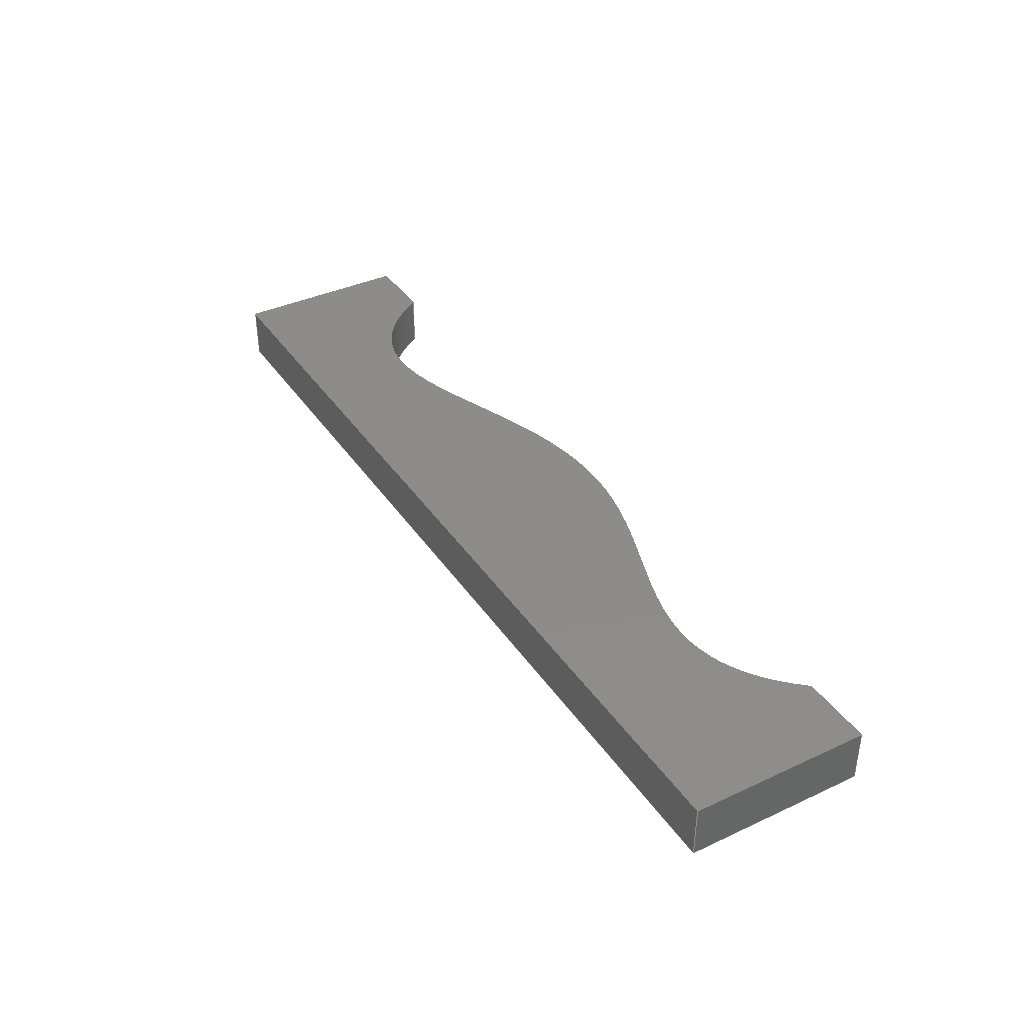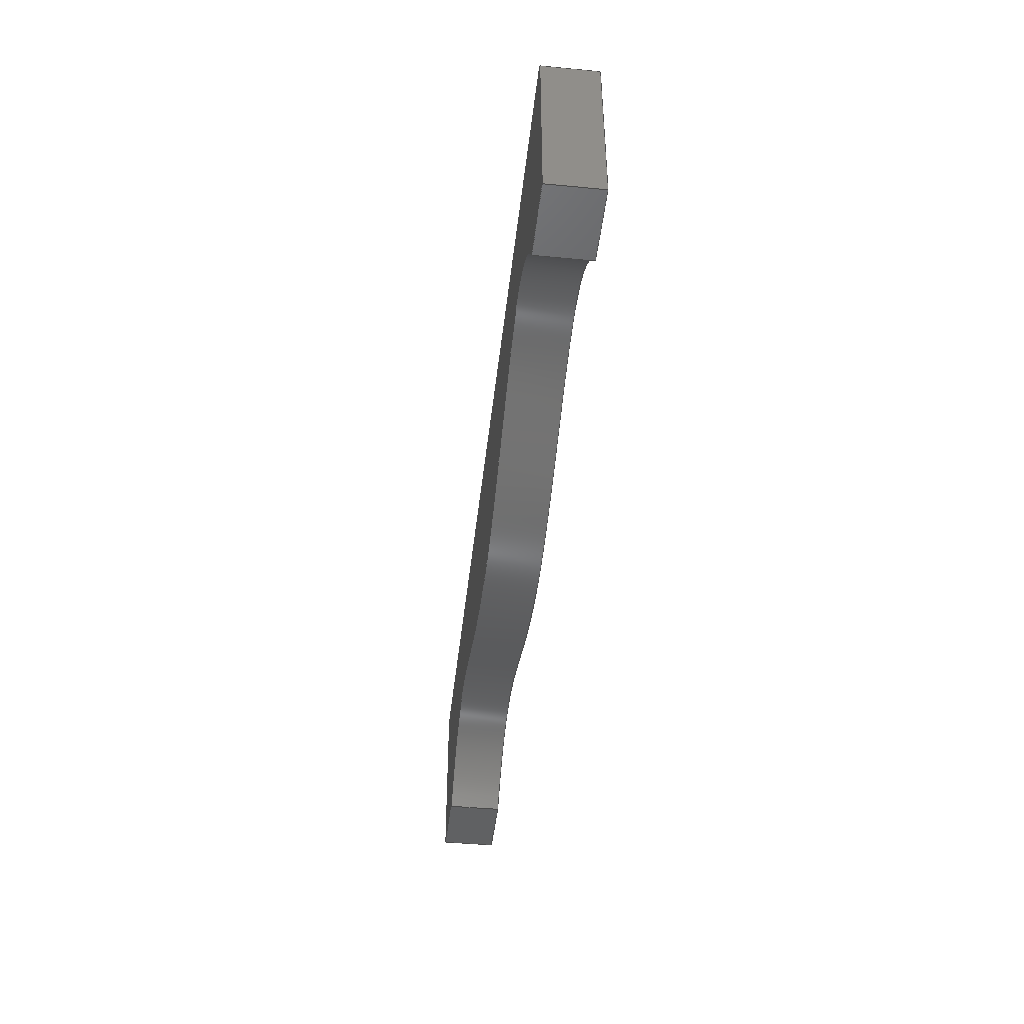
<metadata>
{"format":"step","ext":"step","renderer":"f3d","projection":"perspective","resolution":1024,"background":"white","views":[{"elev":38.2,"azim":-120.4,"up":"+Z"},{"elev":-44.9,"azim":83.7,"up":"+Y"}]}
</metadata>
<code>
ISO-10303-21;
DATA;
#1=MECHANICAL_DESIGN_GEOMETRIC_PRESENTATION_REPRESENTATION('',(#4),#330);
#2=SHAPE_REPRESENTATION_RELATIONSHIP('SRR','None',#337,#3);
#3=ADVANCED_BREP_SHAPE_REPRESENTATION('',(#5),#329);
#4=STYLED_ITEM('',(#347),#5);
#5=MANIFOLD_SOLID_BREP('Body1',#138);
#6=(
BOUNDED_CURVE()
B_SPLINE_CURVE(5,(#270,#271,#272,#273,#274,#275,#276,#277,#278,#279,#280,
#281,#282,#283,#284,#285,#286,#287,#288,#289,#290,#291,#292,#293,#294),
 .UNSPECIFIED.,.F.,.F.)
B_SPLINE_CURVE_WITH_KNOTS((6,1,1,1,1,1,1,1,1,1,1,1,1,1,1,1,1,1,1,1,6),(0,
0.05,0.1,0.15,0.2,0.25,0.3,0.35,0.4,0.45,0.5,0.55,0.6,0.65,0.7,0.75,0.8,
0.85,0.9,0.95,1),.UNSPECIFIED.)
CURVE()
GEOMETRIC_REPRESENTATION_ITEM()
RATIONAL_B_SPLINE_CURVE((1,1,1,1,1,1,1,1,1,1,1,1,1,1,1,1,
1,1,1,1,1,1,1,1,1))
REPRESENTATION_ITEM('')
);
#7=(
BOUNDED_CURVE()
B_SPLINE_CURVE(5,(#296,#297,#298,#299,#300,#301,#302,#303,#304,#305,#306,
#307,#308,#309,#310,#311,#312,#313,#314,#315,#316,#317,#318,#319,#320),
 .UNSPECIFIED.,.F.,.F.)
B_SPLINE_CURVE_WITH_KNOTS((6,1,1,1,1,1,1,1,1,1,1,1,1,1,1,1,1,1,1,1,6),(0,
0.05,0.1,0.15,0.2,0.25,0.3,0.35,0.4,0.45,0.5,0.55,0.6,0.65,0.7,0.75,0.8,
0.85,0.9,0.95,1),.UNSPECIFIED.)
CURVE()
GEOMETRIC_REPRESENTATION_ITEM()
RATIONAL_B_SPLINE_CURVE((1,1,1,1,1,1,1,1,1,1,1,1,1,1,1,1,
1,1,1,1,1,1,1,1,1))
REPRESENTATION_ITEM('')
);
#8=(
BOUNDED_SURFACE()
B_SPLINE_SURFACE(5,1,((#219,#220),(#221,#222),(#223,#224),(#225,#226),(#227,
#228),(#229,#230),(#231,#232),(#233,#234),(#235,#236),(#237,#238),(#239,
#240),(#241,#242),(#243,#244),(#245,#246),(#247,#248),(#249,#250),(#251,
#252),(#253,#254),(#255,#256),(#257,#258),(#259,#260),(#261,#262),(#263,
#264),(#265,#266),(#267,#268)),.UNSPECIFIED.,.F.,.F.,.F.)
B_SPLINE_SURFACE_WITH_KNOTS((6,1,1,1,1,1,1,1,1,1,1,1,1,1,1,1,1,1,1,1,6),
(2,2),(0,0.05,0.1,0.15,0.2,0.25,0.3,0.35,0.4,0.45,0.5,0.55,0.6,0.65,0.7,
0.75,0.8,0.85,0.9,0.95,1),(0,1.905),.UNSPECIFIED.)
GEOMETRIC_REPRESENTATION_ITEM()
RATIONAL_B_SPLINE_SURFACE(((1,1),(1,1),(1,1),(1,1),(1,1),(1,
1),(1,1),(1,1),(1,1),(1,1),(1,1),(1,1),(1,1),(1,1),(1,
1),(1,1),(1,1),(1,1),(1,1),(1,1),(1,1),(1,1),(1,1),(1,
1),(1,1)))
REPRESENTATION_ITEM('')
SURFACE()
);
#9=FACE_OUTER_BOUND('',#17,.T.);
#10=FACE_OUTER_BOUND('',#18,.T.);
#11=FACE_OUTER_BOUND('',#19,.T.);
#12=FACE_OUTER_BOUND('',#20,.T.);
#13=FACE_OUTER_BOUND('',#21,.T.);
#14=FACE_OUTER_BOUND('',#22,.T.);
#15=FACE_OUTER_BOUND('',#23,.T.);
#16=FACE_OUTER_BOUND('',#24,.T.);
#17=EDGE_LOOP('',(#87,#88,#89,#90));
#18=EDGE_LOOP('',(#91,#92,#93,#94));
#19=EDGE_LOOP('',(#95,#96,#97,#98));
#20=EDGE_LOOP('',(#99,#100,#101,#102));
#21=EDGE_LOOP('',(#103,#104,#105,#106));
#22=EDGE_LOOP('',(#107,#108,#109,#110));
#23=EDGE_LOOP('',(#111,#112,#113,#114,#115,#116));
#24=EDGE_LOOP('',(#117,#118,#119,#120,#121,#122));
#25=LINE('',#195,#41);
#26=LINE('',#197,#42);
#27=LINE('',#199,#43);
#28=LINE('',#200,#44);
#29=LINE('',#203,#45);
#30=LINE('',#205,#46);
#31=LINE('',#206,#47);
#32=LINE('',#209,#48);
#33=LINE('',#211,#49);
#34=LINE('',#212,#50);
#35=LINE('',#215,#51);
#36=LINE('',#217,#52);
#37=LINE('',#218,#53);
#38=LINE('',#321,#54);
#39=LINE('',#323,#55);
#40=LINE('',#324,#56);
#41=VECTOR('',#163,1);
#42=VECTOR('',#164,1);
#43=VECTOR('',#165,1);
#44=VECTOR('',#166,1);
#45=VECTOR('',#169,1);
#46=VECTOR('',#170,1);
#47=VECTOR('',#171,1);
#48=VECTOR('',#174,1);
#49=VECTOR('',#175,1);
#50=VECTOR('',#176,1);
#51=VECTOR('',#179,1);
#52=VECTOR('',#180,1);
#53=VECTOR('',#181,1);
#54=VECTOR('',#182,1);
#55=VECTOR('',#185,1);
#56=VECTOR('',#186,1);
#57=VERTEX_POINT('',#193);
#58=VERTEX_POINT('',#194);
#59=VERTEX_POINT('',#196);
#60=VERTEX_POINT('',#198);
#61=VERTEX_POINT('',#202);
#62=VERTEX_POINT('',#204);
#63=VERTEX_POINT('',#208);
#64=VERTEX_POINT('',#210);
#65=VERTEX_POINT('',#214);
#66=VERTEX_POINT('',#216);
#67=VERTEX_POINT('',#269);
#68=VERTEX_POINT('',#295);
#69=EDGE_CURVE('',#57,#58,#25,.T.);
#70=EDGE_CURVE('',#57,#59,#26,.T.);
#71=EDGE_CURVE('',#60,#59,#27,.T.);
#72=EDGE_CURVE('',#58,#60,#28,.T.);
#73=EDGE_CURVE('',#58,#61,#29,.T.);
#74=EDGE_CURVE('',#62,#60,#30,.T.);
#75=EDGE_CURVE('',#61,#62,#31,.T.);
#76=EDGE_CURVE('',#61,#63,#32,.T.);
#77=EDGE_CURVE('',#64,#62,#33,.T.);
#78=EDGE_CURVE('',#63,#64,#34,.T.);
#79=EDGE_CURVE('',#63,#65,#35,.T.);
#80=EDGE_CURVE('',#66,#64,#36,.T.);
#81=EDGE_CURVE('',#65,#66,#37,.T.);
#82=EDGE_CURVE('',#67,#65,#6,.T.);
#83=EDGE_CURVE('',#68,#66,#7,.T.);
#84=EDGE_CURVE('',#67,#68,#38,.T.);
#85=EDGE_CURVE('',#57,#67,#39,.T.);
#86=EDGE_CURVE('',#59,#68,#40,.T.);
#87=ORIENTED_EDGE('',*,*,#69,.F.);
#88=ORIENTED_EDGE('',*,*,#70,.T.);
#89=ORIENTED_EDGE('',*,*,#71,.F.);
#90=ORIENTED_EDGE('',*,*,#72,.F.);
#91=ORIENTED_EDGE('',*,*,#73,.F.);
#92=ORIENTED_EDGE('',*,*,#72,.T.);
#93=ORIENTED_EDGE('',*,*,#74,.F.);
#94=ORIENTED_EDGE('',*,*,#75,.F.);
#95=ORIENTED_EDGE('',*,*,#76,.F.);
#96=ORIENTED_EDGE('',*,*,#75,.T.);
#97=ORIENTED_EDGE('',*,*,#77,.F.);
#98=ORIENTED_EDGE('',*,*,#78,.F.);
#99=ORIENTED_EDGE('',*,*,#79,.F.);
#100=ORIENTED_EDGE('',*,*,#78,.T.);
#101=ORIENTED_EDGE('',*,*,#80,.F.);
#102=ORIENTED_EDGE('',*,*,#81,.F.);
#103=ORIENTED_EDGE('',*,*,#82,.T.);
#104=ORIENTED_EDGE('',*,*,#81,.T.);
#105=ORIENTED_EDGE('',*,*,#83,.F.);
#106=ORIENTED_EDGE('',*,*,#84,.F.);
#107=ORIENTED_EDGE('',*,*,#85,.T.);
#108=ORIENTED_EDGE('',*,*,#84,.T.);
#109=ORIENTED_EDGE('',*,*,#86,.F.);
#110=ORIENTED_EDGE('',*,*,#70,.F.);
#111=ORIENTED_EDGE('',*,*,#86,.T.);
#112=ORIENTED_EDGE('',*,*,#83,.T.);
#113=ORIENTED_EDGE('',*,*,#80,.T.);
#114=ORIENTED_EDGE('',*,*,#77,.T.);
#115=ORIENTED_EDGE('',*,*,#74,.T.);
#116=ORIENTED_EDGE('',*,*,#71,.T.);
#117=ORIENTED_EDGE('',*,*,#85,.F.);
#118=ORIENTED_EDGE('',*,*,#69,.T.);
#119=ORIENTED_EDGE('',*,*,#73,.T.);
#120=ORIENTED_EDGE('',*,*,#76,.T.);
#121=ORIENTED_EDGE('',*,*,#79,.T.);
#122=ORIENTED_EDGE('',*,*,#82,.F.);
#123=PLANE('',#152);
#124=PLANE('',#153);
#125=PLANE('',#154);
#126=PLANE('',#155);
#127=PLANE('',#156);
#128=PLANE('',#157);
#129=PLANE('',#158);
#130=ADVANCED_FACE('',(#9),#123,.T.);
#131=ADVANCED_FACE('',(#10),#124,.T.);
#132=ADVANCED_FACE('',(#11),#125,.T.);
#133=ADVANCED_FACE('',(#12),#126,.T.);
#134=ADVANCED_FACE('',(#13),#8,.T.);
#135=ADVANCED_FACE('',(#14),#127,.T.);
#136=ADVANCED_FACE('',(#15),#128,.T.);
#137=ADVANCED_FACE('',(#16),#129,.F.);
#138=CLOSED_SHELL('',(#130,#131,#132,#133,#134,#135,#136,#137));
#139=DERIVED_UNIT_ELEMENT(#141,1);
#140=DERIVED_UNIT_ELEMENT(#332,3);
#141=(
MASS_UNIT()
NAMED_UNIT(*)
SI_UNIT(.KILO.,.GRAM.)
);
#142=DERIVED_UNIT((#139,#140));
#143=MEASURE_REPRESENTATION_ITEM('density measure',
POSITIVE_RATIO_MEASURE(7850),#142);
#144=PROPERTY_DEFINITION_REPRESENTATION(#149,#146);
#145=PROPERTY_DEFINITION_REPRESENTATION(#150,#147);
#146=REPRESENTATION('material name',(#148),#329);
#147=REPRESENTATION('density',(#143),#329);
#148=DESCRIPTIVE_REPRESENTATION_ITEM('Steel','Steel');
#149=PROPERTY_DEFINITION('material property','material name',#339);
#150=PROPERTY_DEFINITION('material property','density of part',#339);
#151=AXIS2_PLACEMENT_3D('placement',#191,#159,#160);
#152=AXIS2_PLACEMENT_3D('',#192,#161,#162);
#153=AXIS2_PLACEMENT_3D('',#201,#167,#168);
#154=AXIS2_PLACEMENT_3D('',#207,#172,#173);
#155=AXIS2_PLACEMENT_3D('',#213,#177,#178);
#156=AXIS2_PLACEMENT_3D('',#322,#183,#184);
#157=AXIS2_PLACEMENT_3D('',#325,#187,#188);
#158=AXIS2_PLACEMENT_3D('',#326,#189,#190);
#159=DIRECTION('axis',(0,0,1));
#160=DIRECTION('refdir',(1,0,0));
#161=DIRECTION('center_axis',(-1,0,0));
#162=DIRECTION('ref_axis',(0,-1,0));
#163=DIRECTION('',(0,1,0));
#164=DIRECTION('',(0,0,1));
#165=DIRECTION('',(0,-1,0));
#166=DIRECTION('',(0,0,1));
#167=DIRECTION('center_axis',(0,1,0));
#168=DIRECTION('ref_axis',(-1,0,0));
#169=DIRECTION('',(1,0,0));
#170=DIRECTION('',(-1,0,0));
#171=DIRECTION('',(0,0,1));
#172=DIRECTION('center_axis',(1,0,0));
#173=DIRECTION('ref_axis',(0,1,0));
#174=DIRECTION('',(0,-1,0));
#175=DIRECTION('',(0,1,0));
#176=DIRECTION('',(0,0,1));
#177=DIRECTION('center_axis',(0,-1,0));
#178=DIRECTION('ref_axis',(1,0,0));
#179=DIRECTION('',(-1,0,0));
#180=DIRECTION('',(1,0,0));
#181=DIRECTION('',(0,0,1));
#182=DIRECTION('',(0,0,1));
#183=DIRECTION('center_axis',(0,-1,0));
#184=DIRECTION('ref_axis',(1,0,0));
#185=DIRECTION('',(1,0,0));
#186=DIRECTION('',(1,0,0));
#187=DIRECTION('center_axis',(0,0,1));
#188=DIRECTION('ref_axis',(1,0,0));
#189=DIRECTION('center_axis',(0,0,1));
#190=DIRECTION('ref_axis',(1,0,0));
#191=CARTESIAN_POINT('',(0,0,0));
#192=CARTESIAN_POINT('Origin',(0,6.35,0));
#193=CARTESIAN_POINT('',(0,0,0));
#194=CARTESIAN_POINT('',(0,6.35,0));
#195=CARTESIAN_POINT('',(0,0,0));
#196=CARTESIAN_POINT('',(0,0,1.905));
#197=CARTESIAN_POINT('',(0,0,0));
#198=CARTESIAN_POINT('',(0,6.35,1.905));
#199=CARTESIAN_POINT('',(0,0,1.905));
#200=CARTESIAN_POINT('',(0,6.35,0));
#201=CARTESIAN_POINT('Origin',(33.02,6.35,0));
#202=CARTESIAN_POINT('',(33.02,6.35,0));
#203=CARTESIAN_POINT('',(0,6.35,0));
#204=CARTESIAN_POINT('',(33.02,6.35,1.905));
#205=CARTESIAN_POINT('',(0,6.35,1.905));
#206=CARTESIAN_POINT('',(33.02,6.35,0));
#207=CARTESIAN_POINT('Origin',(33.02,0,0));
#208=CARTESIAN_POINT('',(33.02,0,0));
#209=CARTESIAN_POINT('',(33.02,6.35,0));
#210=CARTESIAN_POINT('',(33.02,0,1.905));
#211=CARTESIAN_POINT('',(33.02,6.35,1.905));
#212=CARTESIAN_POINT('',(33.02,0,0));
#213=CARTESIAN_POINT('Origin',(30.48,0,0));
#214=CARTESIAN_POINT('',(30.48,0,0));
#215=CARTESIAN_POINT('',(33.02,0,0));
#216=CARTESIAN_POINT('',(30.48,0,1.905));
#217=CARTESIAN_POINT('',(33.02,0,1.905));
#218=CARTESIAN_POINT('',(30.48,0,0));
#219=CARTESIAN_POINT('Ctrl Pts',(2.54,0,0));
#220=CARTESIAN_POINT('Ctrl Pts',(2.54,0,1.905));
#221=CARTESIAN_POINT('Ctrl Pts',(2.748,0.2528,0));
#222=CARTESIAN_POINT('Ctrl Pts',(2.748,0.2528,1.905));
#223=CARTESIAN_POINT('Ctrl Pts',(3.171,0.7217,0));
#224=CARTESIAN_POINT('Ctrl Pts',(3.171,0.7217,1.905));
#225=CARTESIAN_POINT('Ctrl Pts',(3.828,1.315,0));
#226=CARTESIAN_POINT('Ctrl Pts',(3.828,1.315,1.905));
#227=CARTESIAN_POINT('Ctrl Pts',(4.748,1.886,0));
#228=CARTESIAN_POINT('Ctrl Pts',(4.748,1.886,1.905));
#229=CARTESIAN_POINT('Ctrl Pts',(5.974,2.236,0));
#230=CARTESIAN_POINT('Ctrl Pts',(5.974,2.236,1.905));
#231=CARTESIAN_POINT('Ctrl Pts',(7.276,2.242,0));
#232=CARTESIAN_POINT('Ctrl Pts',(7.276,2.242,1.905));
#233=CARTESIAN_POINT('Ctrl Pts',(8.653,1.952,0));
#234=CARTESIAN_POINT('Ctrl Pts',(8.653,1.952,1.905));
#235=CARTESIAN_POINT('Ctrl Pts',(10.1,1.456,0));
#236=CARTESIAN_POINT('Ctrl Pts',(10.1,1.456,1.905));
#237=CARTESIAN_POINT('Ctrl Pts',(11.62,0.8796,0));
#238=CARTESIAN_POINT('Ctrl Pts',(11.62,0.8796,1.905));
#239=CARTESIAN_POINT('Ctrl Pts',(13.2,0.3568,0));
#240=CARTESIAN_POINT('Ctrl Pts',(13.2,0.3568,1.905));
#241=CARTESIAN_POINT('Ctrl Pts',(14.83,0.01107,0));
#242=CARTESIAN_POINT('Ctrl Pts',(14.83,0.01107,1.905));
#243=CARTESIAN_POINT('Ctrl Pts',(16.49,-0.06834,0));
#244=CARTESIAN_POINT('Ctrl Pts',(16.49,-0.06834,1.905));
#245=CARTESIAN_POINT('Ctrl Pts',(18.17,0.1501,0));
#246=CARTESIAN_POINT('Ctrl Pts',(18.17,0.1501,1.905));
#247=CARTESIAN_POINT('Ctrl Pts',(19.85,0.6198,0));
#248=CARTESIAN_POINT('Ctrl Pts',(19.85,0.6198,1.905));
#249=CARTESIAN_POINT('Ctrl Pts',(21.49,1.242,0));
#250=CARTESIAN_POINT('Ctrl Pts',(21.49,1.242,1.905));
#251=CARTESIAN_POINT('Ctrl Pts',(23.08,1.887,0));
#252=CARTESIAN_POINT('Ctrl Pts',(23.08,1.887,1.905));
#253=CARTESIAN_POINT('Ctrl Pts',(24.59,2.415,0));
#254=CARTESIAN_POINT('Ctrl Pts',(24.59,2.415,1.905));
#255=CARTESIAN_POINT('Ctrl Pts',(26.01,2.697,0));
#256=CARTESIAN_POINT('Ctrl Pts',(26.01,2.697,1.905));
#257=CARTESIAN_POINT('Ctrl Pts',(27.31,2.643,0));
#258=CARTESIAN_POINT('Ctrl Pts',(27.31,2.643,1.905));
#259=CARTESIAN_POINT('Ctrl Pts',(28.49,2.203,0));
#260=CARTESIAN_POINT('Ctrl Pts',(28.49,2.203,1.905));
#261=CARTESIAN_POINT('Ctrl Pts',(29.35,1.526,0));
#262=CARTESIAN_POINT('Ctrl Pts',(29.35,1.526,1.905));
#263=CARTESIAN_POINT('Ctrl Pts',(29.93,0.8342,0));
#264=CARTESIAN_POINT('Ctrl Pts',(29.93,0.8342,1.905));
#265=CARTESIAN_POINT('Ctrl Pts',(30.3,0.2917,0));
#266=CARTESIAN_POINT('Ctrl Pts',(30.3,0.2917,1.905));
#267=CARTESIAN_POINT('Ctrl Pts',(30.48,0,0));
#268=CARTESIAN_POINT('Ctrl Pts',(30.48,0,1.905));
#269=CARTESIAN_POINT('',(2.54,0,0));
#270=CARTESIAN_POINT('Ctrl Pts',(2.54,0,0));
#271=CARTESIAN_POINT('Ctrl Pts',(2.748,0.2528,0));
#272=CARTESIAN_POINT('Ctrl Pts',(3.171,0.7217,0));
#273=CARTESIAN_POINT('Ctrl Pts',(3.828,1.315,0));
#274=CARTESIAN_POINT('Ctrl Pts',(4.748,1.886,0));
#275=CARTESIAN_POINT('Ctrl Pts',(5.974,2.236,0));
#276=CARTESIAN_POINT('Ctrl Pts',(7.276,2.242,0));
#277=CARTESIAN_POINT('Ctrl Pts',(8.653,1.952,0));
#278=CARTESIAN_POINT('Ctrl Pts',(10.1,1.456,0));
#279=CARTESIAN_POINT('Ctrl Pts',(11.62,0.8796,0));
#280=CARTESIAN_POINT('Ctrl Pts',(13.2,0.3568,0));
#281=CARTESIAN_POINT('Ctrl Pts',(14.83,0.01107,0));
#282=CARTESIAN_POINT('Ctrl Pts',(16.49,-0.06834,0));
#283=CARTESIAN_POINT('Ctrl Pts',(18.17,0.1501,0));
#284=CARTESIAN_POINT('Ctrl Pts',(19.85,0.6198,0));
#285=CARTESIAN_POINT('Ctrl Pts',(21.49,1.242,0));
#286=CARTESIAN_POINT('Ctrl Pts',(23.08,1.887,0));
#287=CARTESIAN_POINT('Ctrl Pts',(24.59,2.415,0));
#288=CARTESIAN_POINT('Ctrl Pts',(26.01,2.697,0));
#289=CARTESIAN_POINT('Ctrl Pts',(27.31,2.643,0));
#290=CARTESIAN_POINT('Ctrl Pts',(28.49,2.203,0));
#291=CARTESIAN_POINT('Ctrl Pts',(29.35,1.526,0));
#292=CARTESIAN_POINT('Ctrl Pts',(29.93,0.8342,0));
#293=CARTESIAN_POINT('Ctrl Pts',(30.3,0.2917,0));
#294=CARTESIAN_POINT('Ctrl Pts',(30.48,0,0));
#295=CARTESIAN_POINT('',(2.54,0,1.905));
#296=CARTESIAN_POINT('Ctrl Pts',(2.54,0,1.905));
#297=CARTESIAN_POINT('Ctrl Pts',(2.748,0.2528,1.905));
#298=CARTESIAN_POINT('Ctrl Pts',(3.171,0.7217,1.905));
#299=CARTESIAN_POINT('Ctrl Pts',(3.828,1.315,1.905));
#300=CARTESIAN_POINT('Ctrl Pts',(4.748,1.886,1.905));
#301=CARTESIAN_POINT('Ctrl Pts',(5.974,2.236,1.905));
#302=CARTESIAN_POINT('Ctrl Pts',(7.276,2.242,1.905));
#303=CARTESIAN_POINT('Ctrl Pts',(8.653,1.952,1.905));
#304=CARTESIAN_POINT('Ctrl Pts',(10.1,1.456,1.905));
#305=CARTESIAN_POINT('Ctrl Pts',(11.62,0.8796,1.905));
#306=CARTESIAN_POINT('Ctrl Pts',(13.2,0.3568,1.905));
#307=CARTESIAN_POINT('Ctrl Pts',(14.83,0.01107,1.905));
#308=CARTESIAN_POINT('Ctrl Pts',(16.49,-0.06834,1.905));
#309=CARTESIAN_POINT('Ctrl Pts',(18.17,0.1501,1.905));
#310=CARTESIAN_POINT('Ctrl Pts',(19.85,0.6198,1.905));
#311=CARTESIAN_POINT('Ctrl Pts',(21.49,1.242,1.905));
#312=CARTESIAN_POINT('Ctrl Pts',(23.08,1.887,1.905));
#313=CARTESIAN_POINT('Ctrl Pts',(24.59,2.415,1.905));
#314=CARTESIAN_POINT('Ctrl Pts',(26.01,2.697,1.905));
#315=CARTESIAN_POINT('Ctrl Pts',(27.31,2.643,1.905));
#316=CARTESIAN_POINT('Ctrl Pts',(28.49,2.203,1.905));
#317=CARTESIAN_POINT('Ctrl Pts',(29.35,1.526,1.905));
#318=CARTESIAN_POINT('Ctrl Pts',(29.93,0.8342,1.905));
#319=CARTESIAN_POINT('Ctrl Pts',(30.3,0.2917,1.905));
#320=CARTESIAN_POINT('Ctrl Pts',(30.48,0,1.905));
#321=CARTESIAN_POINT('',(2.54,0,0));
#322=CARTESIAN_POINT('Origin',(0,0,0));
#323=CARTESIAN_POINT('',(0,0,0));
#324=CARTESIAN_POINT('',(0,0,1.905));
#325=CARTESIAN_POINT('Origin',(16.51,3.141,1.905));
#326=CARTESIAN_POINT('Origin',(16.51,3.141,0));
#327=UNCERTAINTY_MEASURE_WITH_UNIT(LENGTH_MEASURE(0.001),#331,
'DISTANCE_ACCURACY_VALUE',
'Maximum model space distance between geometric entities at asserted c
onnectivities');
#328=UNCERTAINTY_MEASURE_WITH_UNIT(LENGTH_MEASURE(0.001),#331,
'DISTANCE_ACCURACY_VALUE',
'Maximum model space distance between geometric entities at asserted c
onnectivities');
#329=(
GEOMETRIC_REPRESENTATION_CONTEXT(3)
GLOBAL_UNCERTAINTY_ASSIGNED_CONTEXT((#327))
GLOBAL_UNIT_ASSIGNED_CONTEXT((#331,#333,#334))
REPRESENTATION_CONTEXT('','3D')
);
#330=(
GEOMETRIC_REPRESENTATION_CONTEXT(3)
GLOBAL_UNCERTAINTY_ASSIGNED_CONTEXT((#328))
GLOBAL_UNIT_ASSIGNED_CONTEXT((#331,#333,#334))
REPRESENTATION_CONTEXT('','3D')
);
#331=(
LENGTH_UNIT()
NAMED_UNIT(*)
SI_UNIT(.CENTI.,.METRE.)
);
#332=(
LENGTH_UNIT()
NAMED_UNIT(*)
SI_UNIT($,.METRE.)
);
#333=(
NAMED_UNIT(*)
PLANE_ANGLE_UNIT()
SI_UNIT($,.RADIAN.)
);
#334=(
NAMED_UNIT(*)
SI_UNIT($,.STERADIAN.)
SOLID_ANGLE_UNIT()
);
#335=SHAPE_DEFINITION_REPRESENTATION(#336,#337);
#336=PRODUCT_DEFINITION_SHAPE('',$,#339);
#337=SHAPE_REPRESENTATION('',(#151),#329);
#338=PRODUCT_DEFINITION_CONTEXT('part definition',#343,'design');
#339=PRODUCT_DEFINITION('stretcher','stretcher',#340,#338);
#340=PRODUCT_DEFINITION_FORMATION('',$,#345);
#341=PRODUCT_RELATED_PRODUCT_CATEGORY('stretcher','stretcher',(#345));
#342=APPLICATION_PROTOCOL_DEFINITION('international standard',
'automotive_design',2009,#343);
#343=APPLICATION_CONTEXT(
'Core Data for Automotive Mechanical Design Process');
#344=PRODUCT_CONTEXT('part definition',#343,'mechanical');
#345=PRODUCT('stretcher','stretcher',$,(#344));
#346=PRESENTATION_STYLE_ASSIGNMENT((#348));
#347=PRESENTATION_STYLE_ASSIGNMENT((#349));
#348=SURFACE_STYLE_USAGE(.BOTH.,#350);
#349=SURFACE_STYLE_USAGE(.BOTH.,#351);
#350=SURFACE_SIDE_STYLE('',(#352));
#351=SURFACE_SIDE_STYLE('',(#353));
#352=SURFACE_STYLE_FILL_AREA(#354);
#353=SURFACE_STYLE_FILL_AREA(#355);
#354=FILL_AREA_STYLE('Steel - Satin',(#356));
#355=FILL_AREA_STYLE('Cherry - Glossy',(#357));
#356=FILL_AREA_STYLE_COLOUR('Steel - Satin',#358);
#357=FILL_AREA_STYLE_COLOUR('Cherry - Glossy',#359);
#358=COLOUR_RGB('Steel - Satin',0.6275,0.6275,0.6275);
#359=COLOUR_RGB('Cherry - Glossy',0,0,0);
ENDSEC;
END-ISO-10303-21;

</code>
